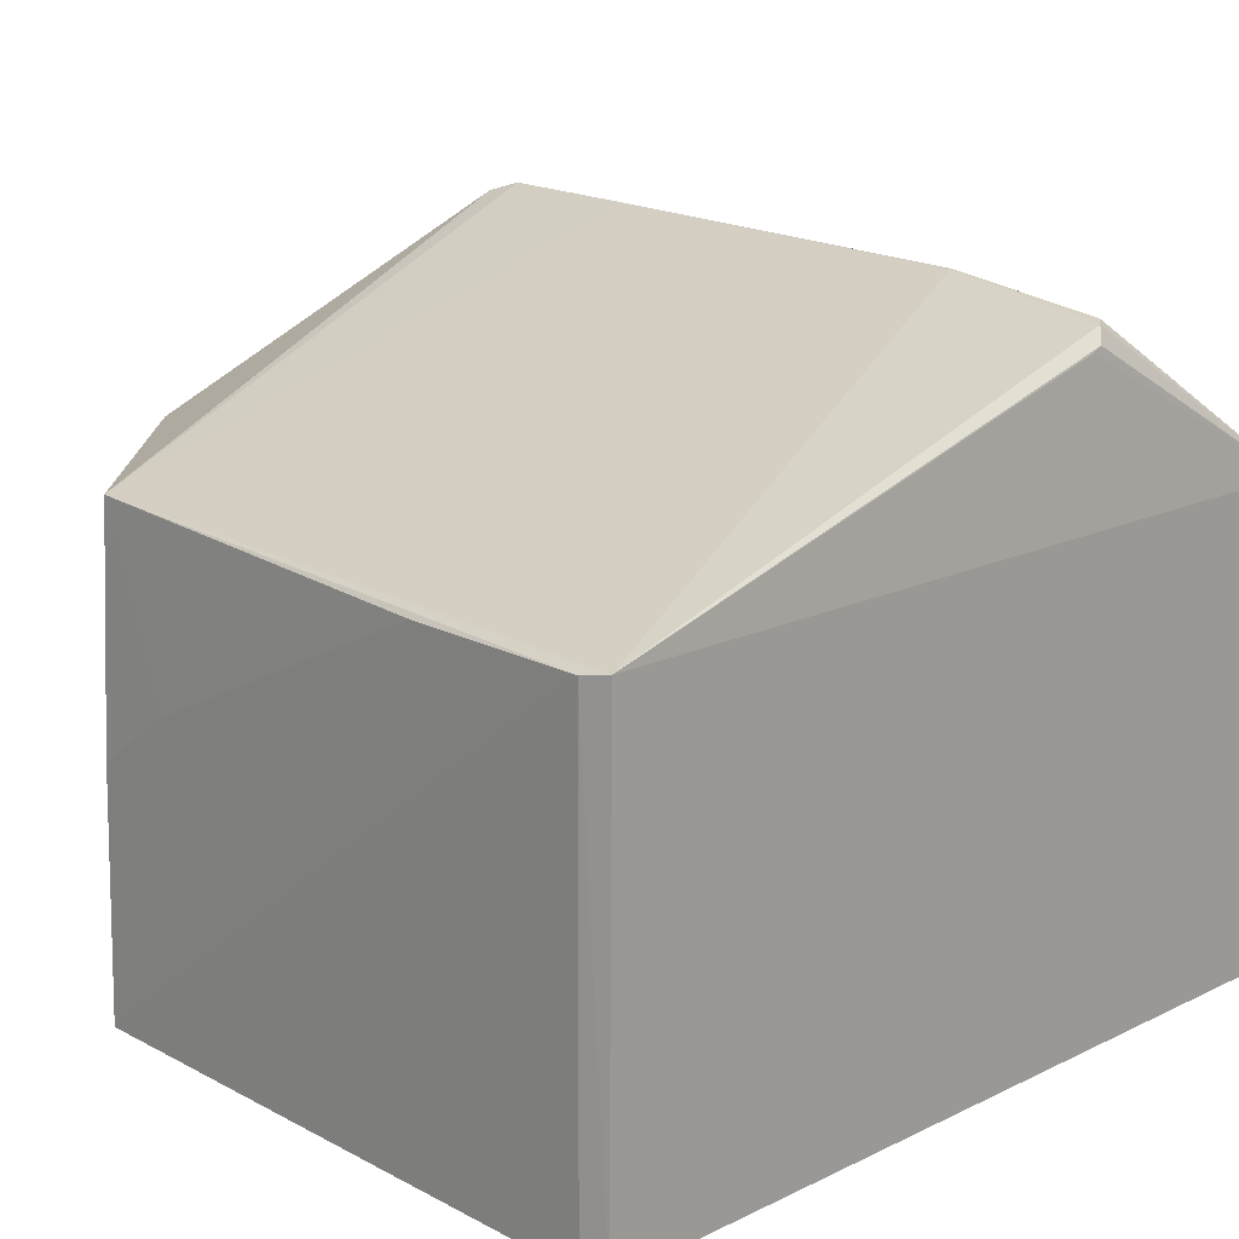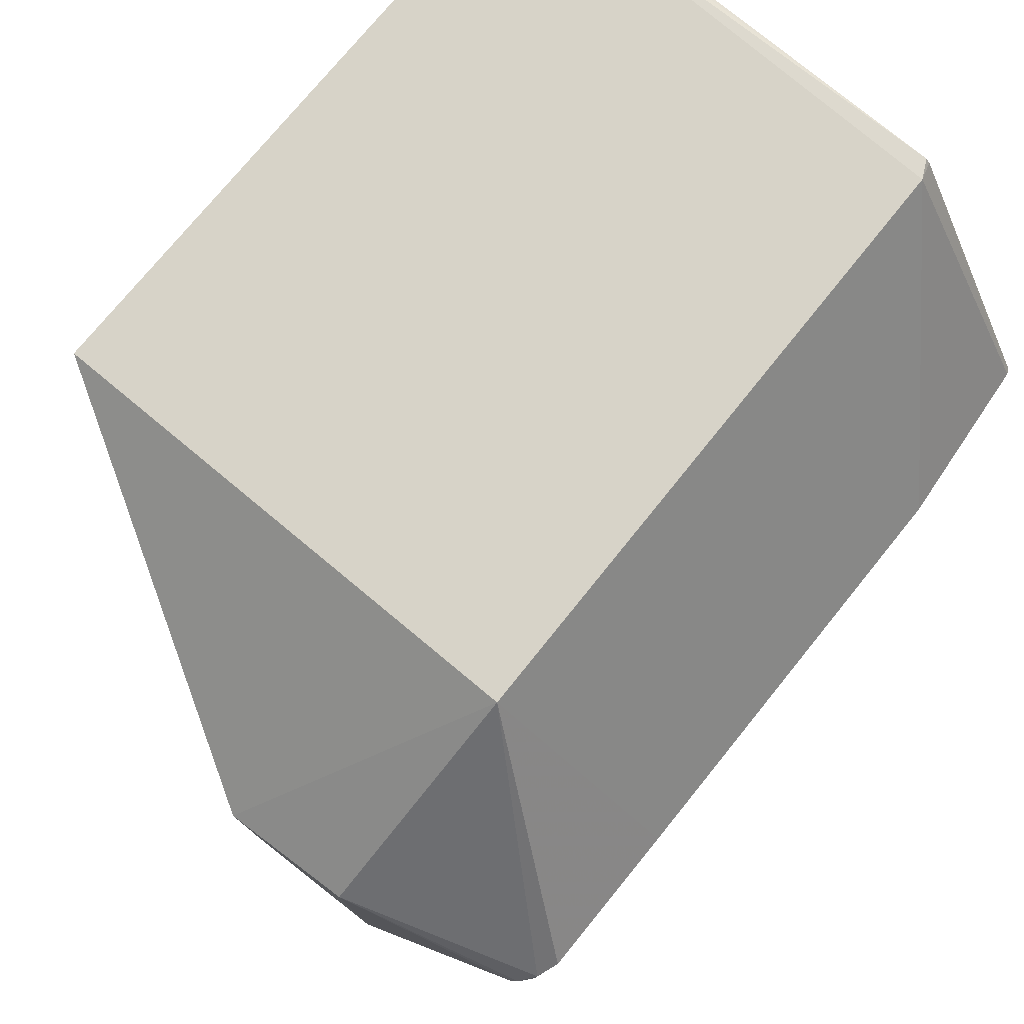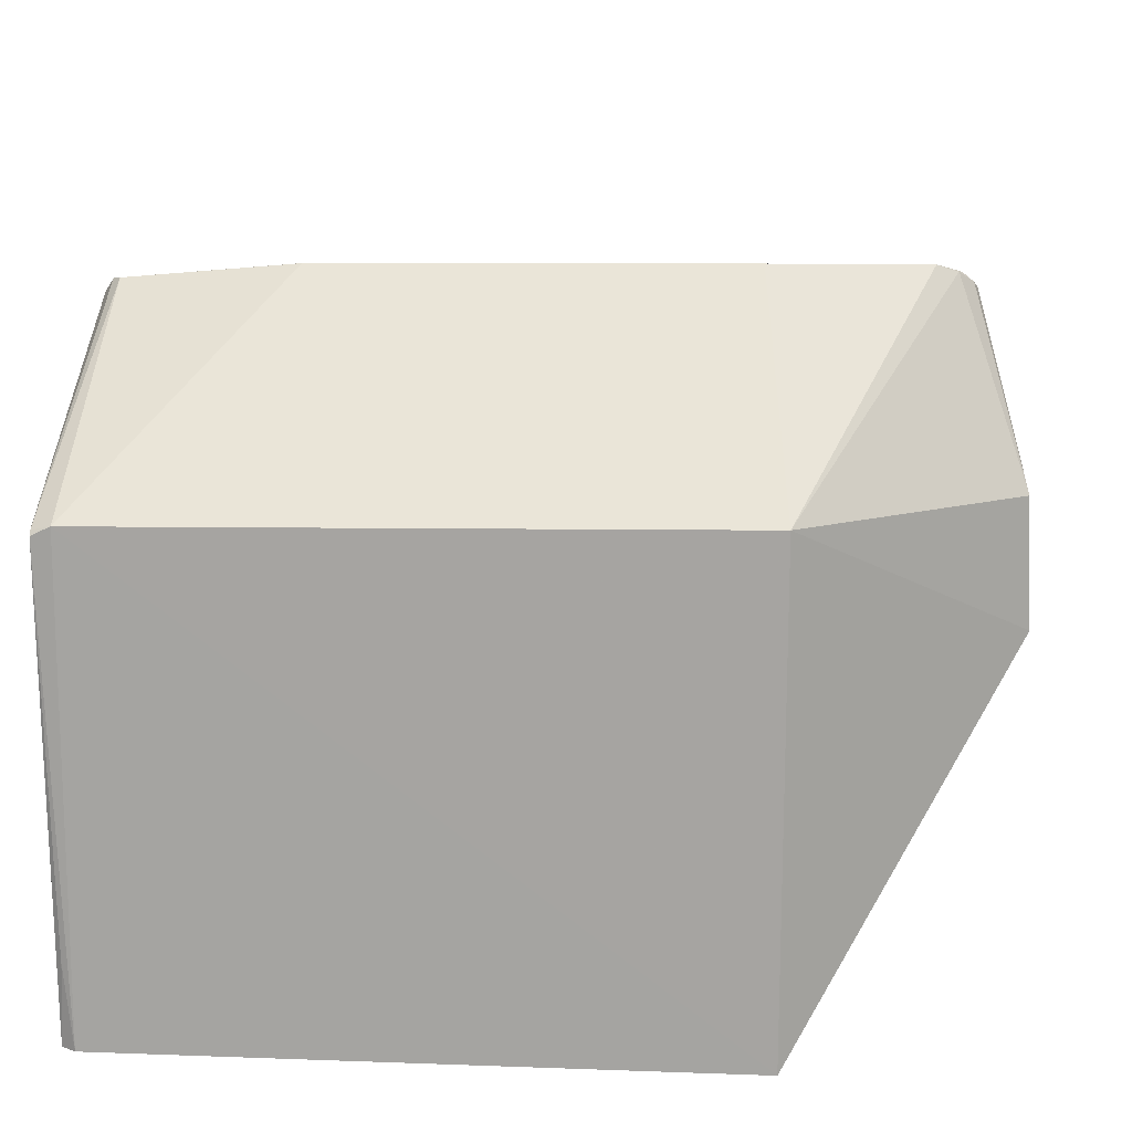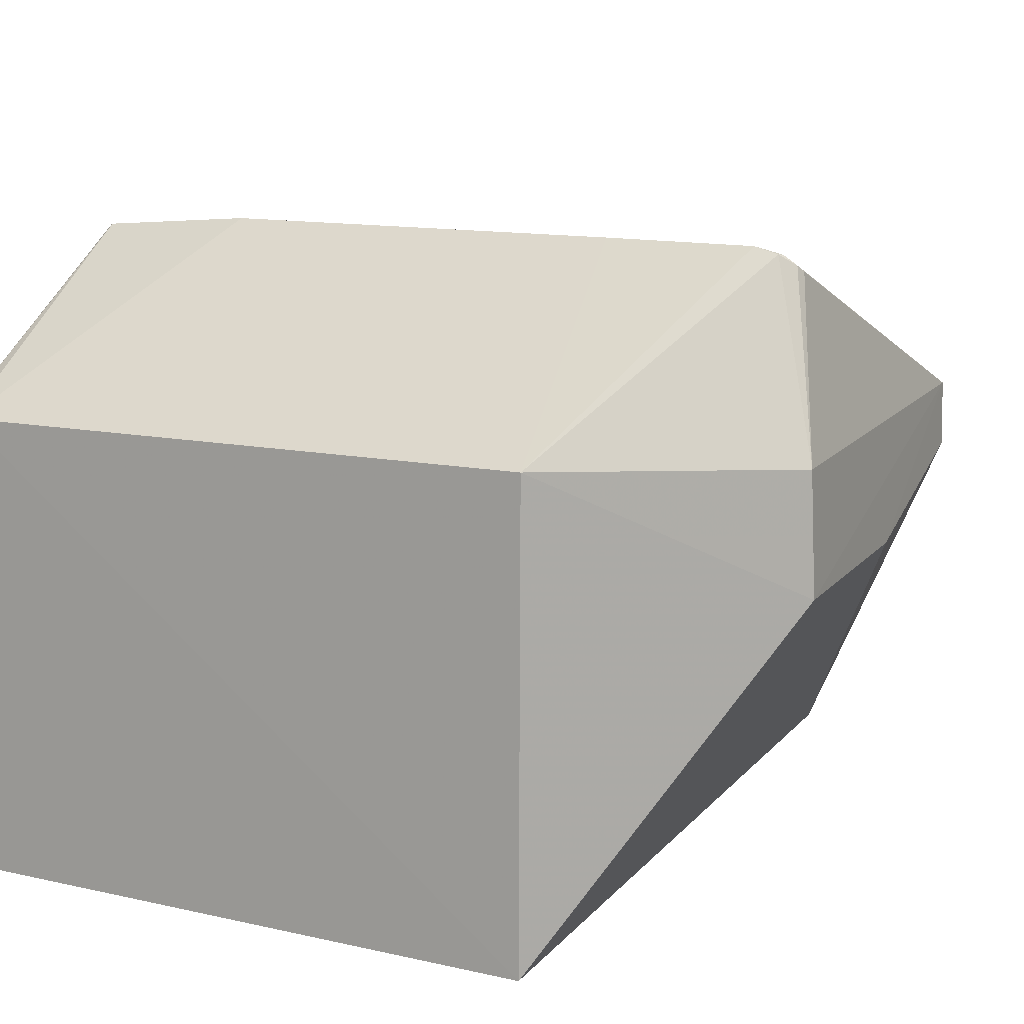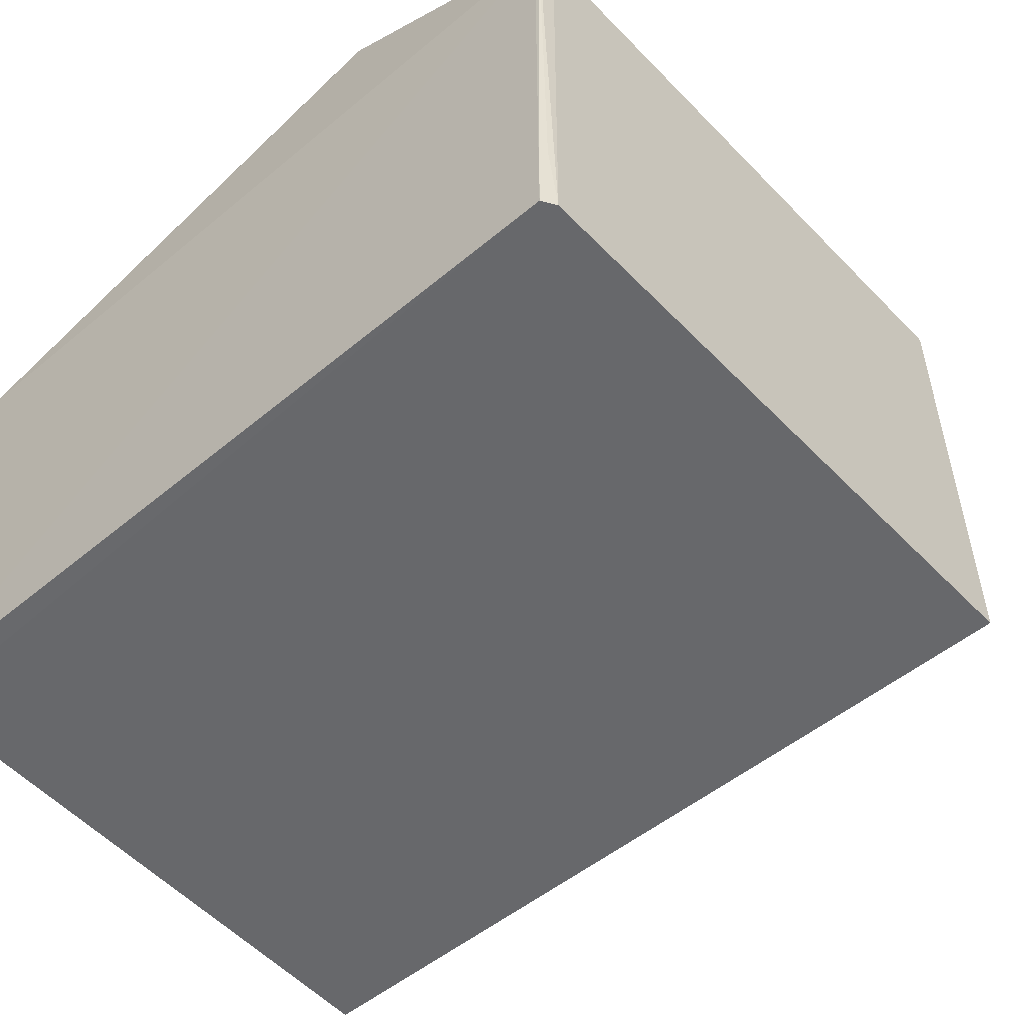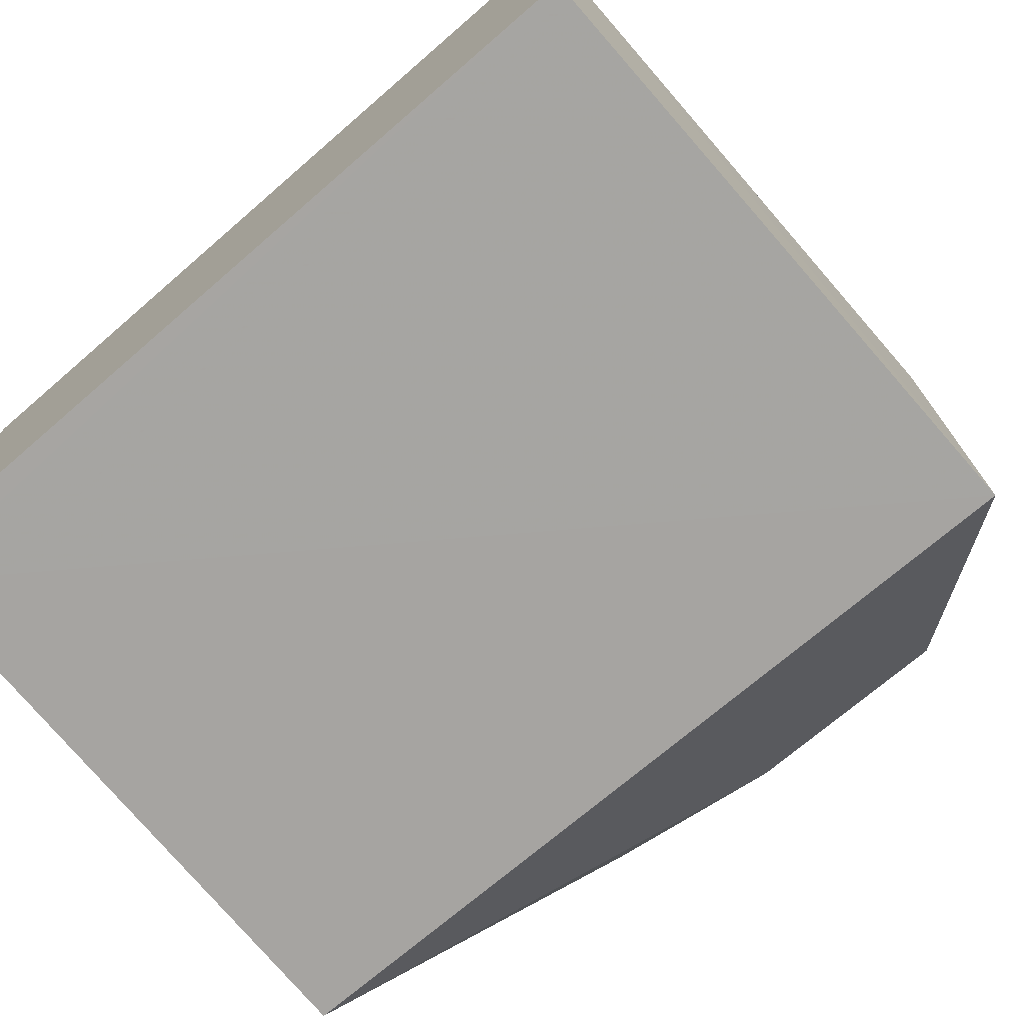
<metadata>
{"format":"obj","ext":"obj","renderer":"f3d","projection":"perspective","resolution":1024,"background":"white","views":[{"elev":17.7,"azim":46.2,"up":"+Z"},{"elev":77.9,"azim":-50.4,"up":"+Y"},{"elev":16.1,"azim":-176.8,"up":"+Z"},{"elev":14.2,"azim":-154.7,"up":"+Z"},{"elev":-52.4,"azim":131.3,"up":"+Z"},{"elev":-73.5,"azim":130.2,"up":"+Z"}]}
</metadata>
<code>
v 0.03844 0.01572 0.1314
v 0.04062 -0.04011 0.115
v 0.04136 0.03931 0.0681
v -0.02053 0.04127 0.06806
v -0.04154 -0.01876 0.115
v -0.02051 -0.04176 0.06802
v 0.03965 0.04012 0.1151
v -0.03325 0.01776 0.1336
v 0.04048 -0.04033 0.06804
v -0.04202 0.02384 0.1026
v -0.02052 -0.03981 0.1157
v 0.04 0.04018 0.0681
v 0.04154 0.0394 0.1146
v 0.02215 0.01654 0.1329
v -0.02056 0.04099 0.116
v 0.0382 -0.04106 0.1146
v 0.03813 -0.04116 0.06801
v -0.04199 0.001497 0.1025
v -0.04145 0.02386 0.1147
v -0.02049 -0.04109 0.09235
v -0.03558 0.01625 0.1327
v 0.04026 0.01365 0.1298
v 0.0415 0.03989 0.1142
v 0.03924 0.01475 0.1311
v 0.02203 0.01676 0.133
v -0.01847 0.01754 0.1335
v -0.04173 -0.01879 0.1086
v -0.03529 0.01687 0.1328
v 0.02012 -0.04104 0.1145
v -0.03715 0.01483 0.1311
v 0.04031 0.01261 0.1293
v 0.04085 0.03989 0.07619
v -0.01237 -0.04105 0.09845
v -0.03674 0.01565 0.1317
f 10 4 6
f 12 4 7
f 13 7 1
f 13 9 3
f 13 2 9
f 14 11 2
f 15 7 4
f 15 4 10
f 16 9 2
f 16 2 11
f 17 6 4
f 17 4 12
f 17 12 3
f 17 3 9
f 17 16 6
f 17 9 16
f 18 10 6
f 18 5 10
f 19 10 5
f 19 15 10
f 20 11 5
f 21 11 8
f 21 5 11
f 23 12 7
f 23 7 13
f 23 13 3
f 24 14 2
f 24 1 14
f 24 2 22
f 24 22 13
f 24 13 1
f 25 14 1
f 25 1 7
f 26 8 11
f 26 11 14
f 26 14 25
f 26 15 8
f 26 25 7
f 26 7 15
f 27 18 6
f 27 5 18
f 27 20 5
f 27 6 20
f 28 8 15
f 28 15 19
f 28 21 8
f 29 16 11
f 29 6 16
f 30 19 5
f 31 22 2
f 31 2 13
f 31 13 22
f 32 23 3
f 32 3 12
f 32 12 23
f 33 29 11
f 33 11 20
f 33 20 6
f 33 6 29
f 34 30 5
f 34 5 21
f 34 21 28
f 34 28 19
f 34 19 30

</code>
